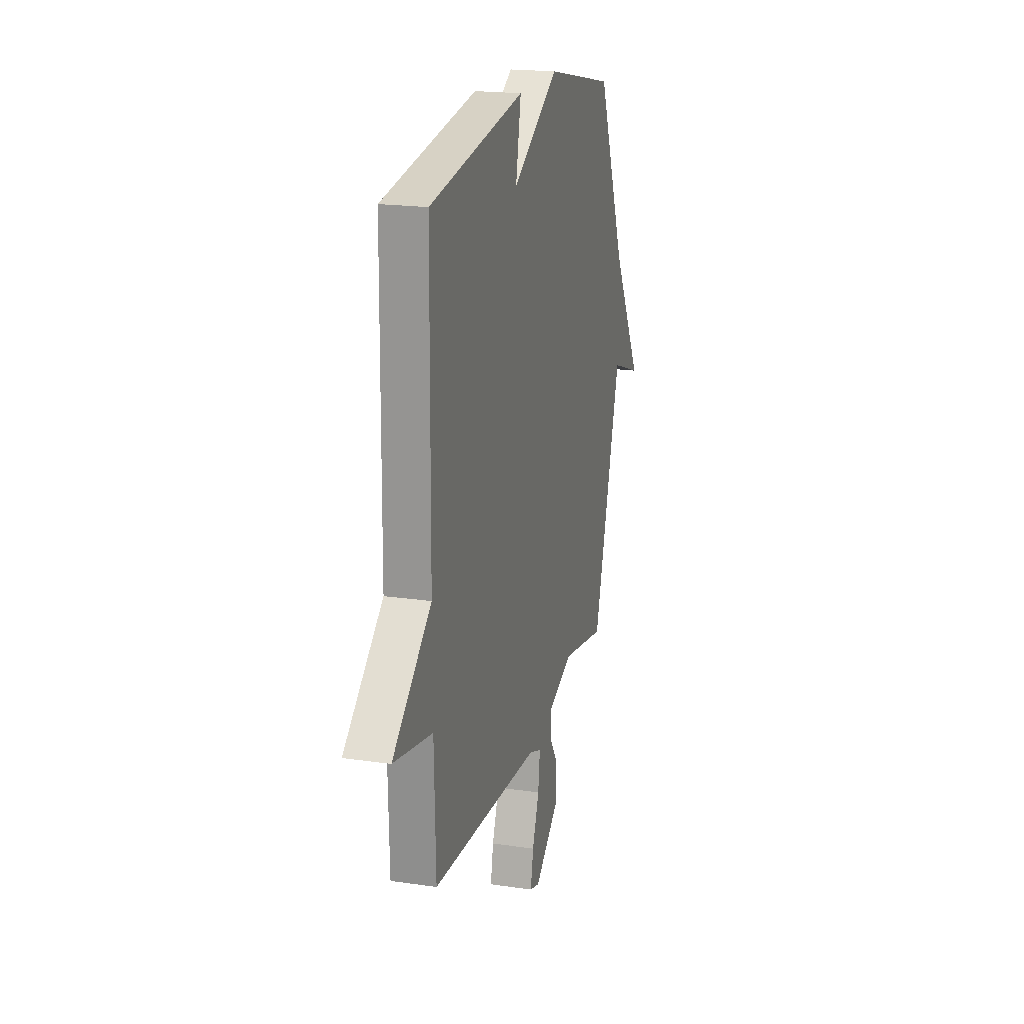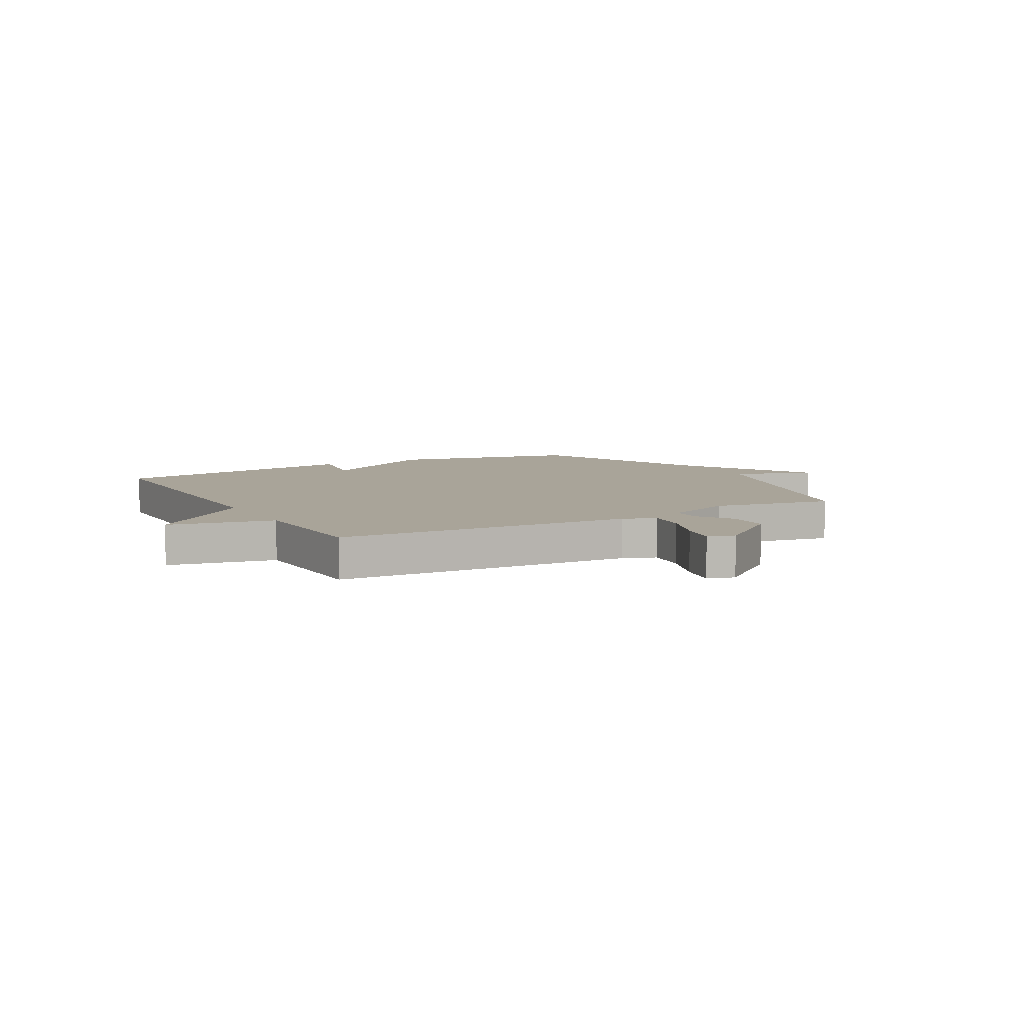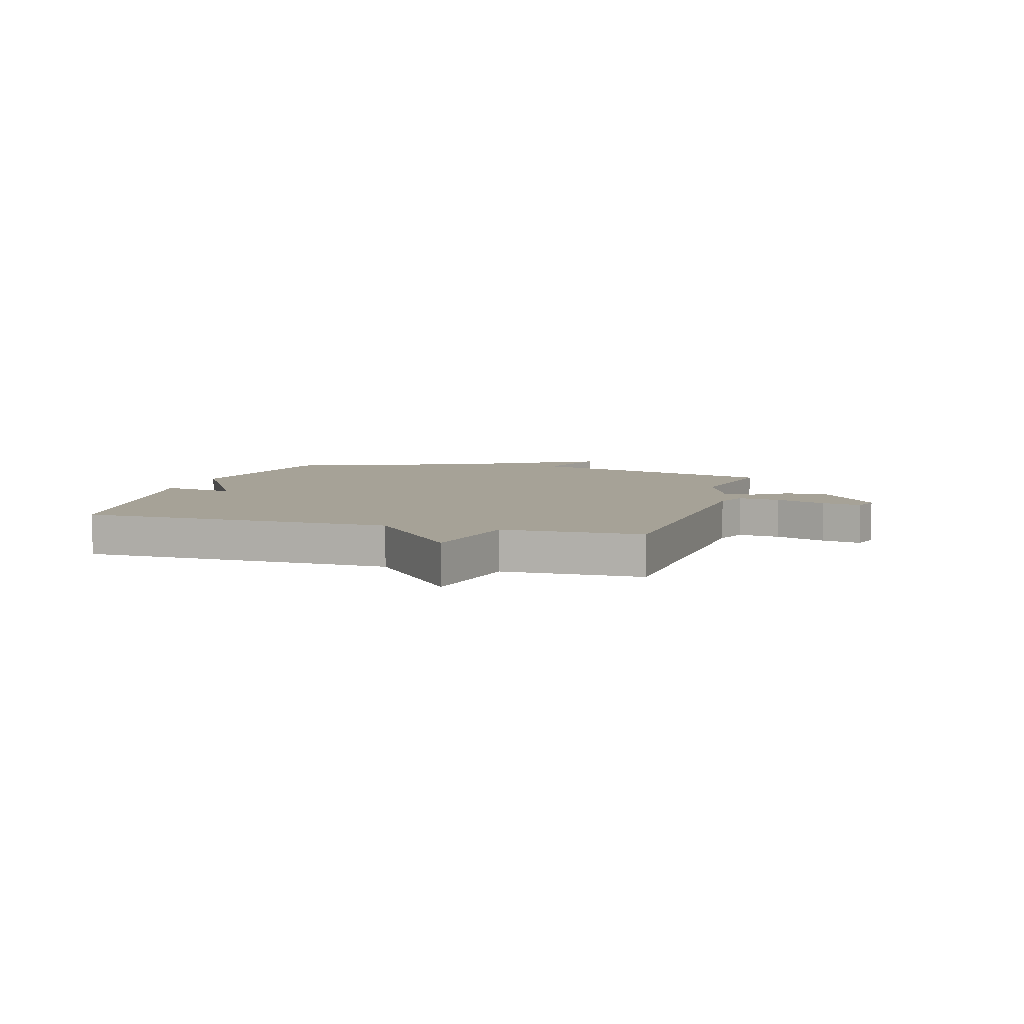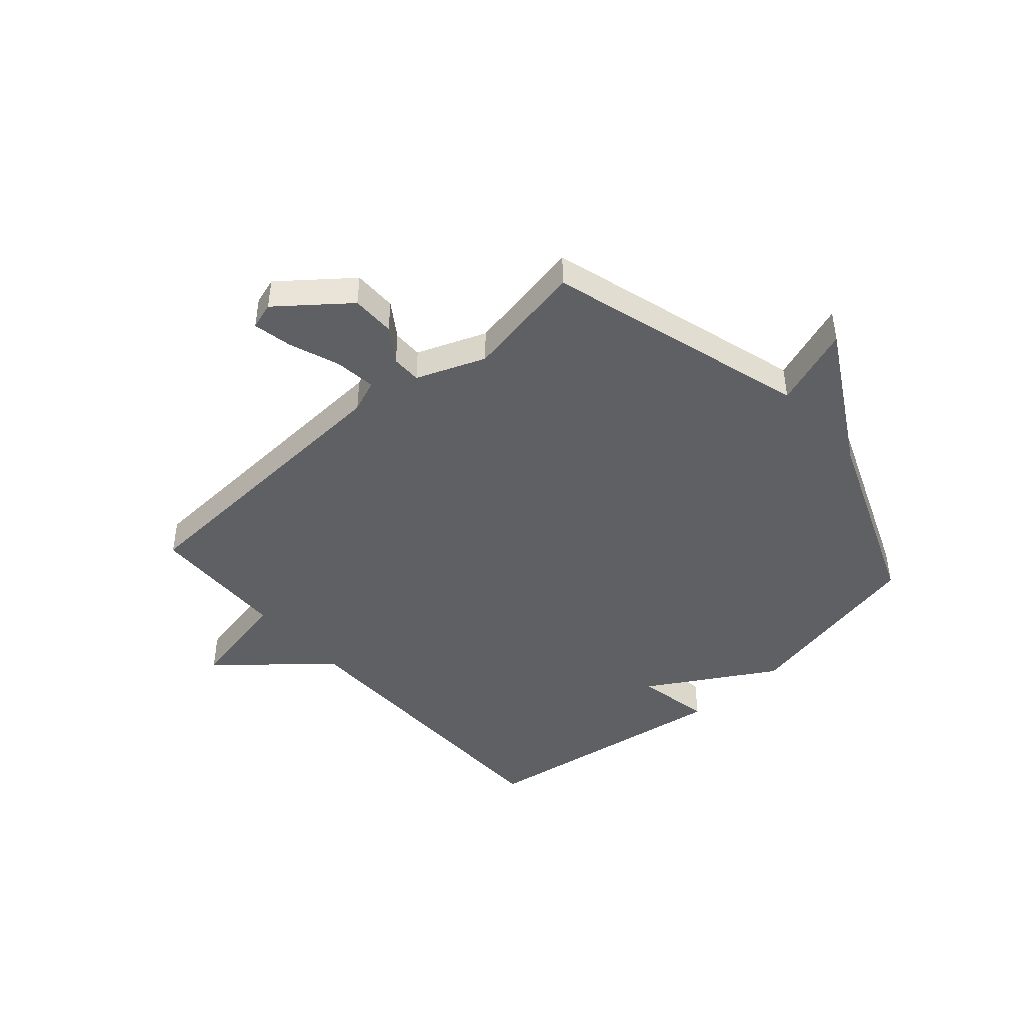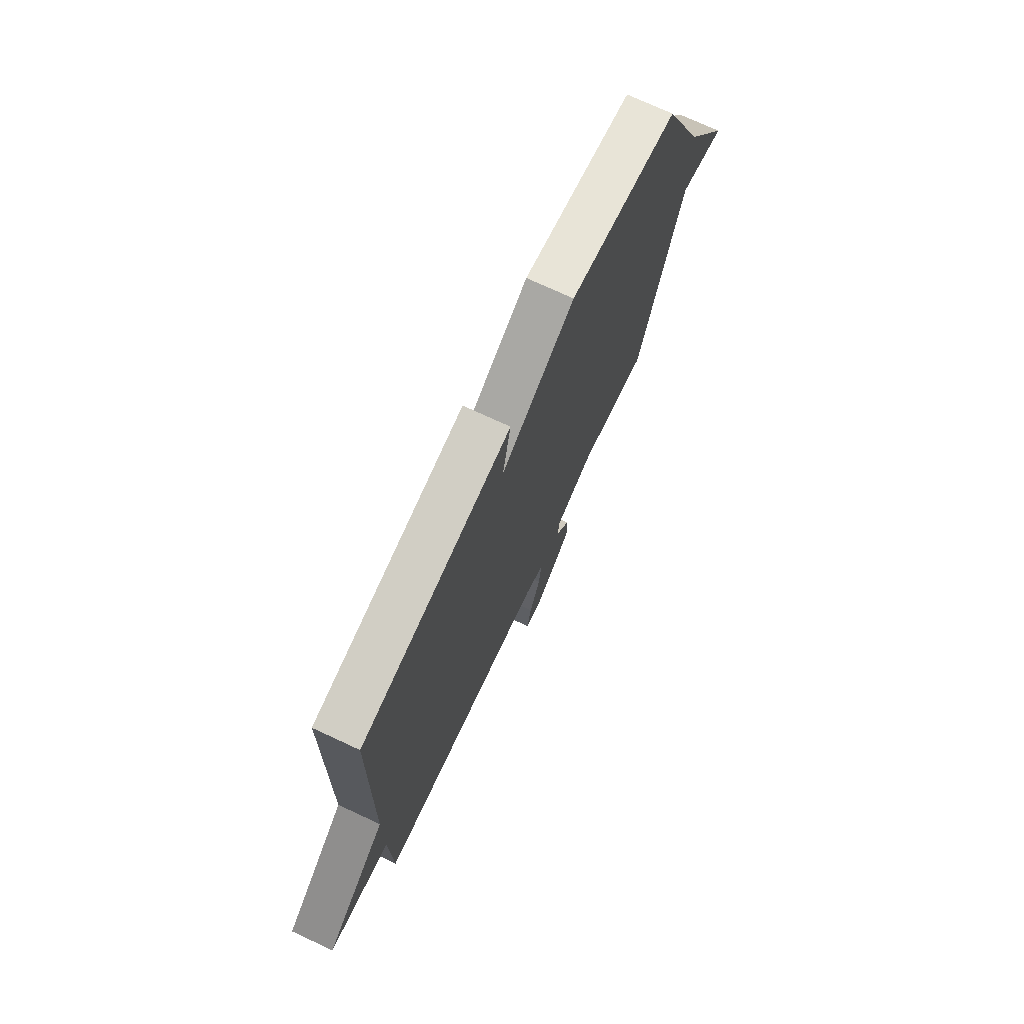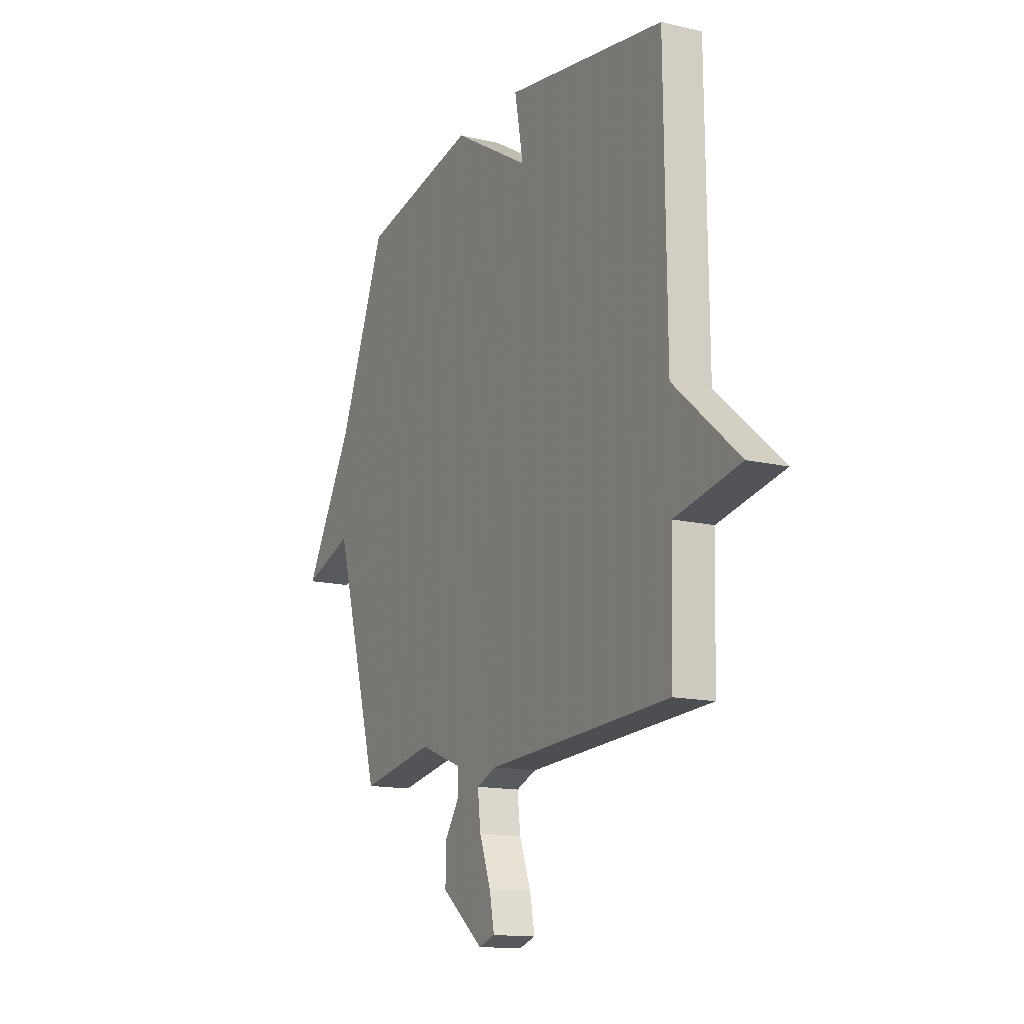
<metadata>
{"format":"obj","ext":"obj","renderer":"f3d","projection":"perspective","resolution":1024,"background":"white","views":[{"elev":19.7,"azim":105.3,"up":"+Z"},{"elev":7.3,"azim":150.8,"up":"+Y"},{"elev":6.5,"azim":106.3,"up":"+Y"},{"elev":-44.9,"azim":-138.5,"up":"+Y"},{"elev":73.4,"azim":115.0,"up":"+Z"},{"elev":-14.2,"azim":62.6,"up":"+Z"}]}
</metadata>
<code>
v -0.5 0.07 0.5
v -0.162 0.07 0.571
v 0.063 0.07 0.438
v 0.038 0.07 0.571
v 0.5 0.07 0.5
v 0.507 0.07 -0.052
v 0.696 0.07 -0.213
v 0.507 0.07 -0.252
v 0.5 0.07 -0.5
v -0.032 0.07 -0.528
v -0.09 0.07 -0.551
v -0.081 0.07 -0.625
v -0.048 0.07 -0.714
v -0.034 0.07 -0.784
v -0.082 0.07 -0.799
v -0.204 0.07 -0.702
v -0.204 0.07 -0.624
v -0.162 0.07 -0.562
v -0.162 0.07 -0.509
v -0.285 0.07 -0.461
v -0.5 0.07 -0.5
v -0.635 0.07 -0.034
v -0.779 0.07 -0.085
v -0.635 0.07 0.166
v -0.5 0 0.5
v -0.162 0 0.571
v 0.063 0 0.438
v 0.038 0 0.571
v 0.5 0 0.5
v 0.507 0 -0.052
v 0.696 0 -0.213
v 0.507 0 -0.252
v 0.5 0 -0.5
v -0.032 0 -0.528
v -0.09 0 -0.551
v -0.081 0 -0.625
v -0.048 0 -0.714
v -0.034 0 -0.784
v -0.082 0 -0.799
v -0.204 0 -0.702
v -0.204 0 -0.624
v -0.162 0 -0.562
v -0.162 0 -0.509
v -0.285 0 -0.461
v -0.5 0 -0.5
v -0.635 0 -0.034
v -0.779 0 -0.085
v -0.635 0 0.166
f 22 23 24
f 1 2 3
f 24 1 3
f 22 24 3
f 21 22 3
f 20 21 3
f 19 20 3
f 18 19 3
f 16 17 18
f 15 16 18
f 14 15 18
f 13 14 18
f 12 13 18
f 11 12 18
f 10 11 18 3
f 8 9 10 3
f 6 7 8
f 5 6 8
f 4 5 8
f 3 4 8
f 48 47 46
f 27 26 25
f 27 25 48
f 27 48 46
f 27 46 45
f 27 45 44
f 27 44 43
f 27 43 42
f 42 41 40
f 42 40 39
f 42 39 38
f 42 38 37
f 42 37 36
f 42 36 35
f 27 42 35 34
f 27 34 33 32
f 32 31 30
f 32 30 29
f 32 29 28
f 32 28 27
f 1 25 26 2
f 2 26 27 3
f 3 27 28 4
f 4 28 29 5
f 5 29 30 6
f 6 30 31 7
f 7 31 32 8
f 8 32 33 9
f 9 33 34 10
f 10 34 35 11
f 11 35 36 12
f 12 36 37 13
f 13 37 38 14
f 14 38 39 15
f 15 39 40 16
f 16 40 41 17
f 17 41 42 18
f 18 42 43 19
f 19 43 44 20
f 20 44 45 21
f 21 45 46 22
f 22 46 47 23
f 23 47 48 24
f 24 48 25 1

</code>
